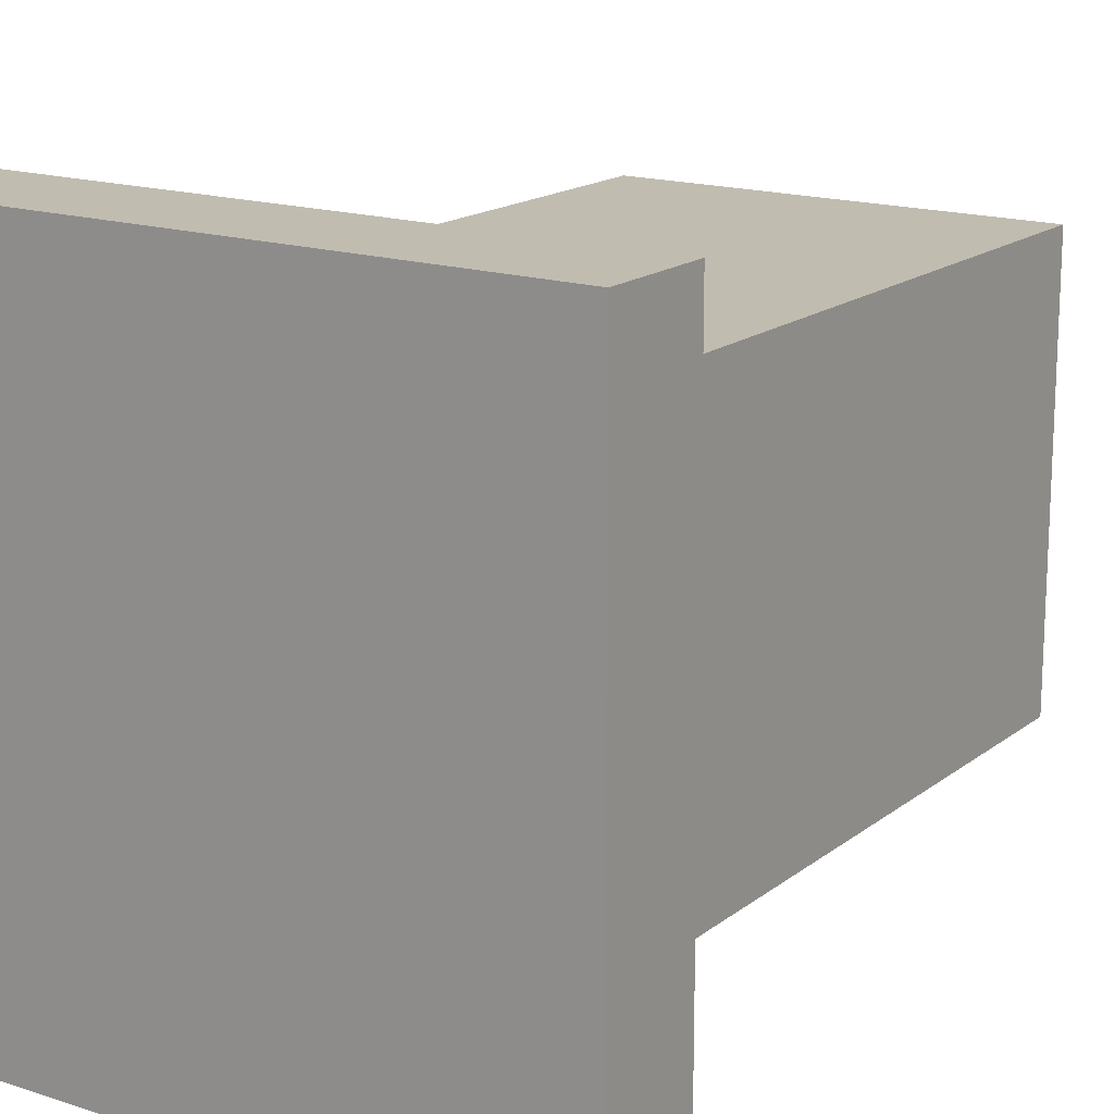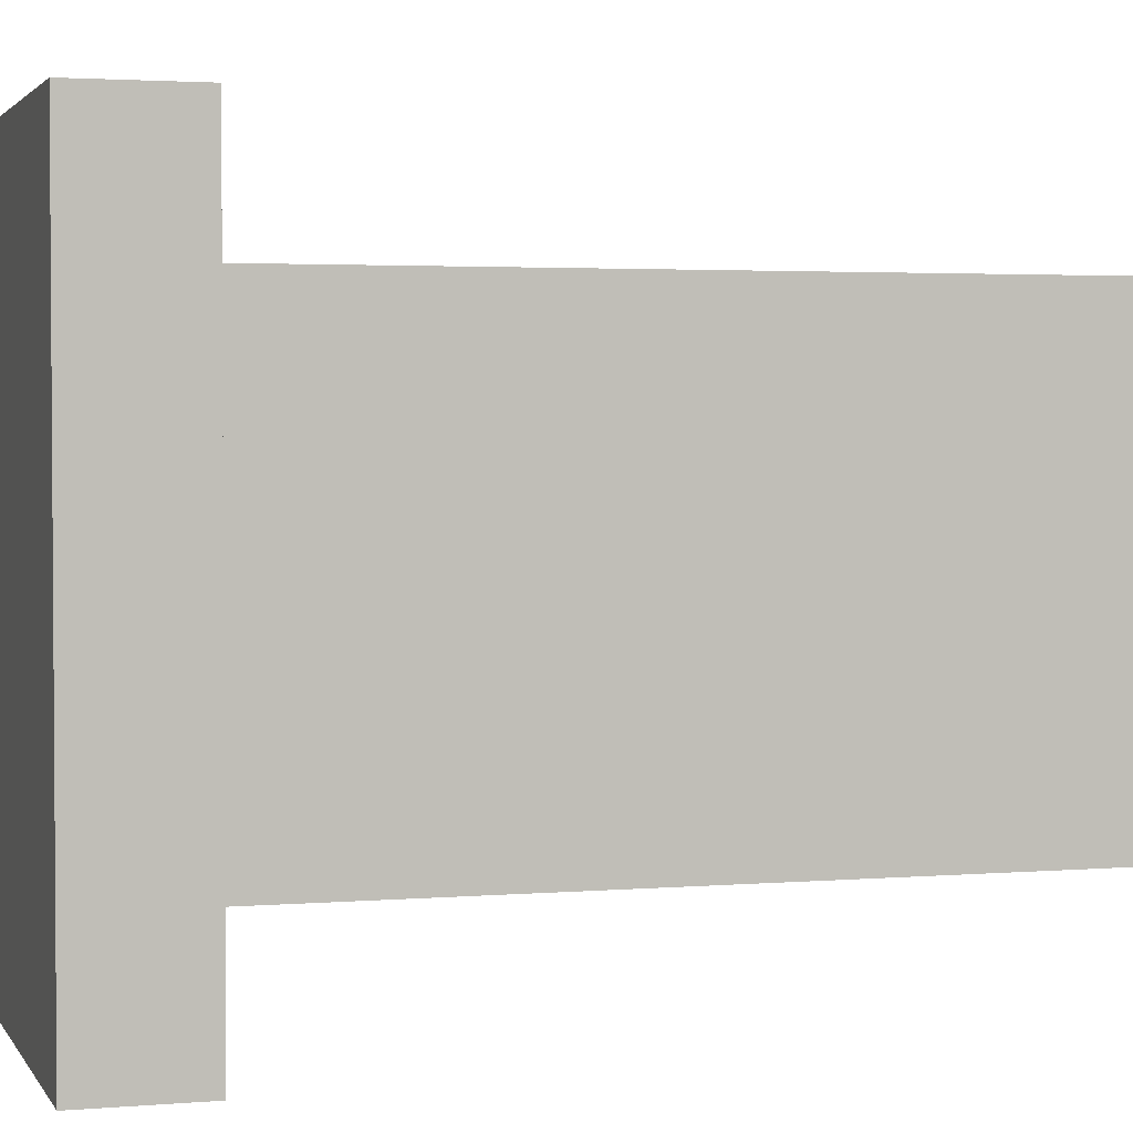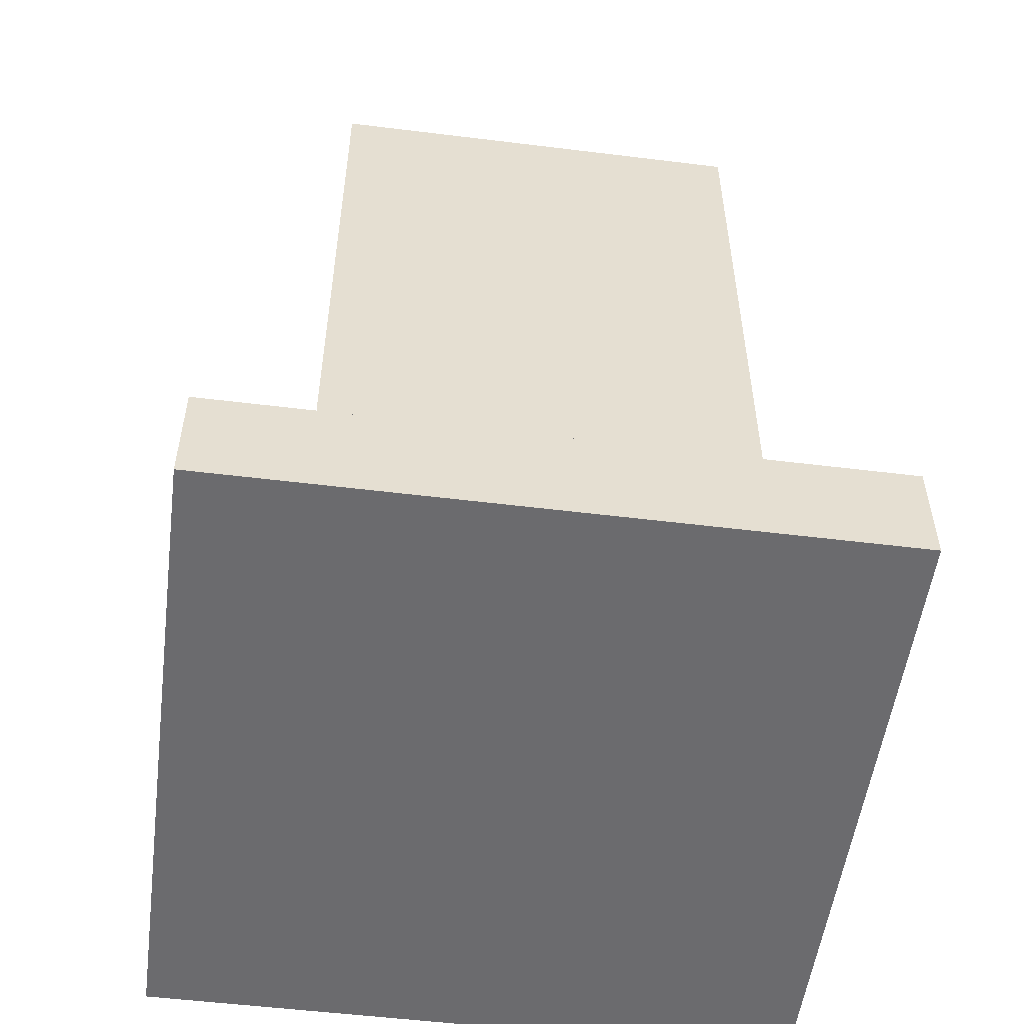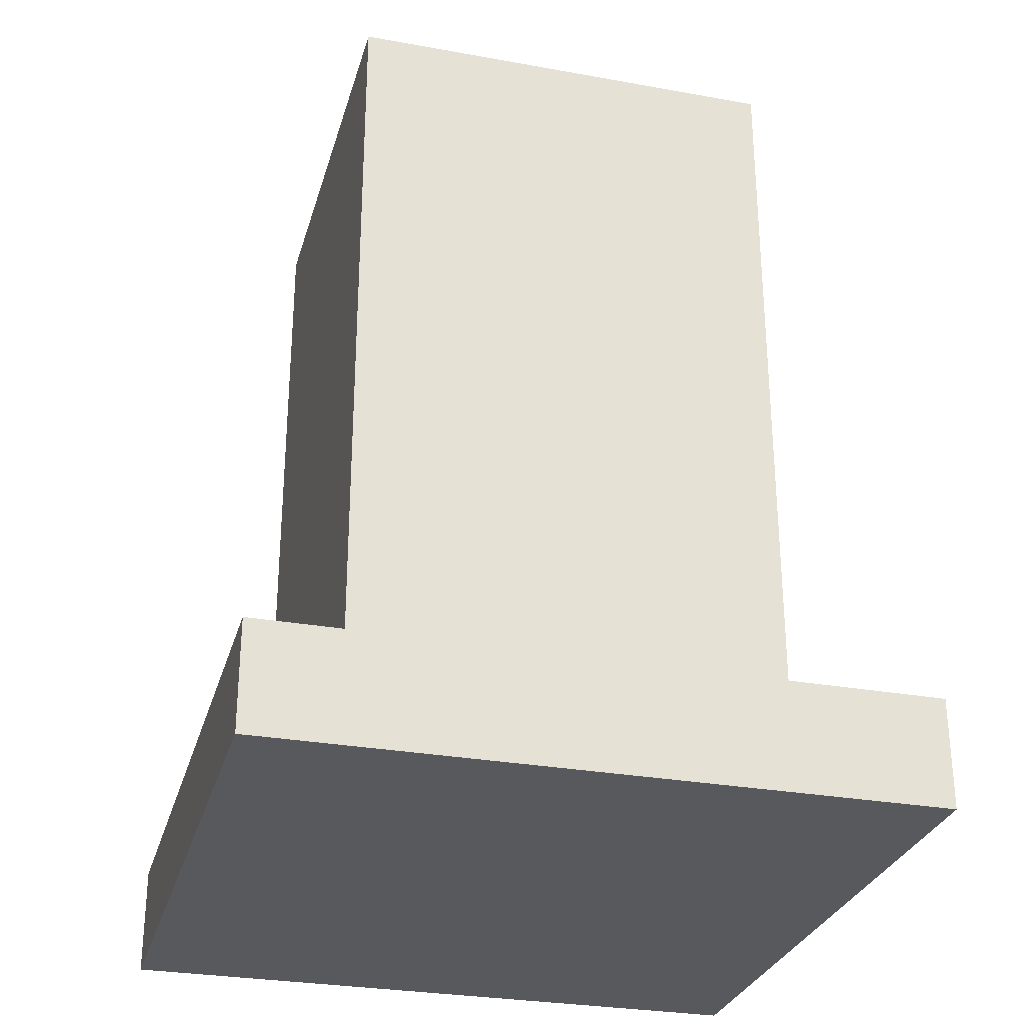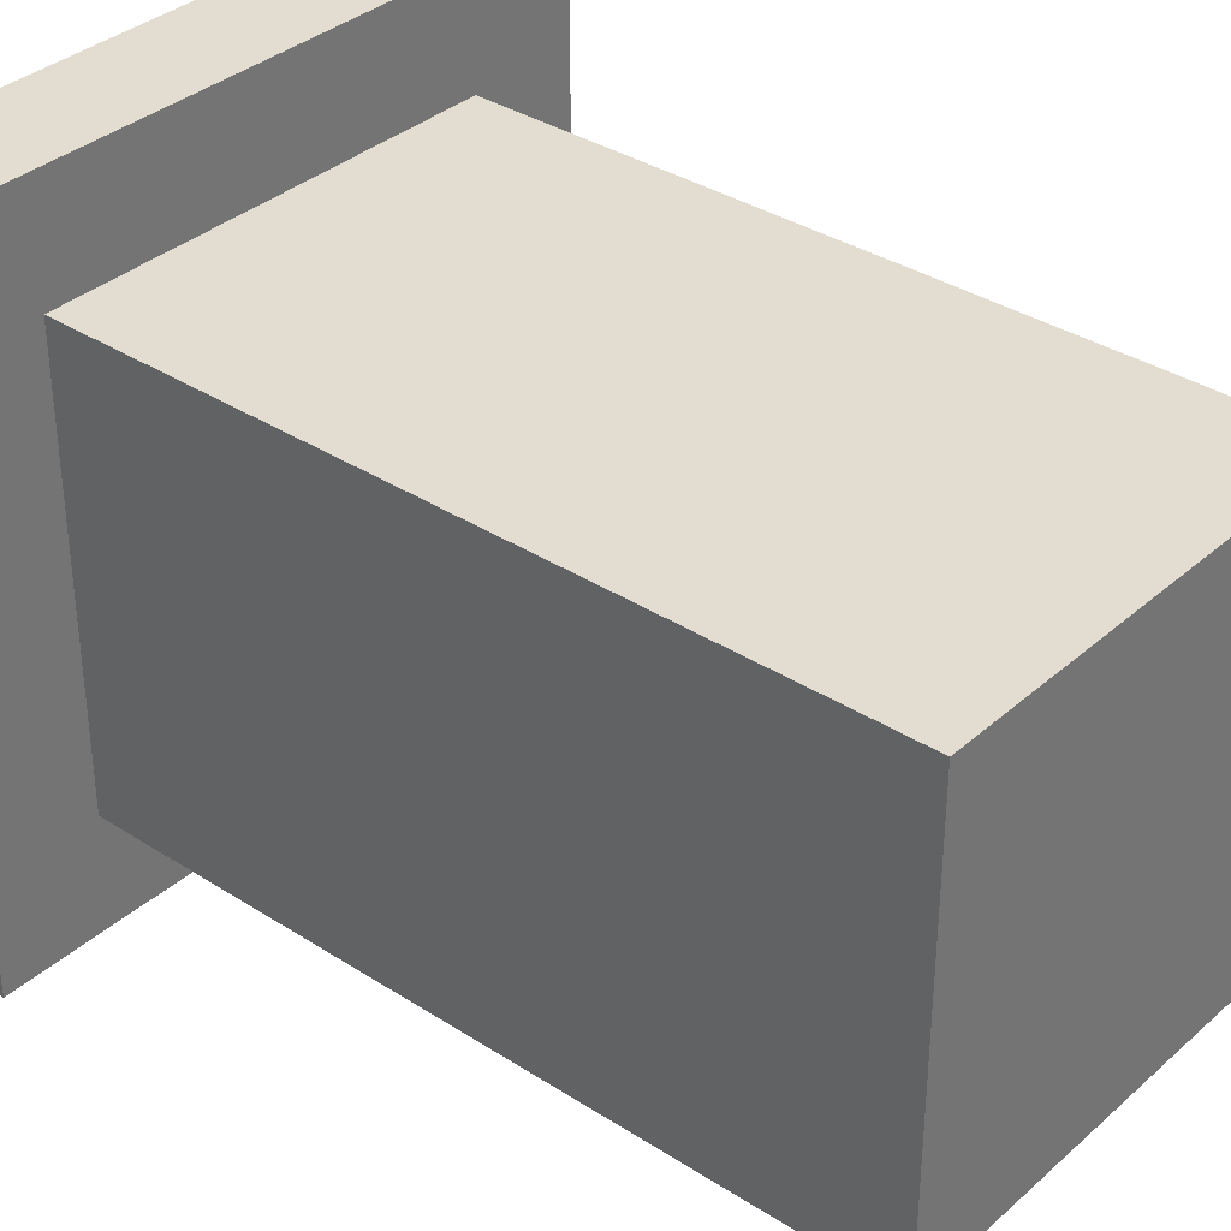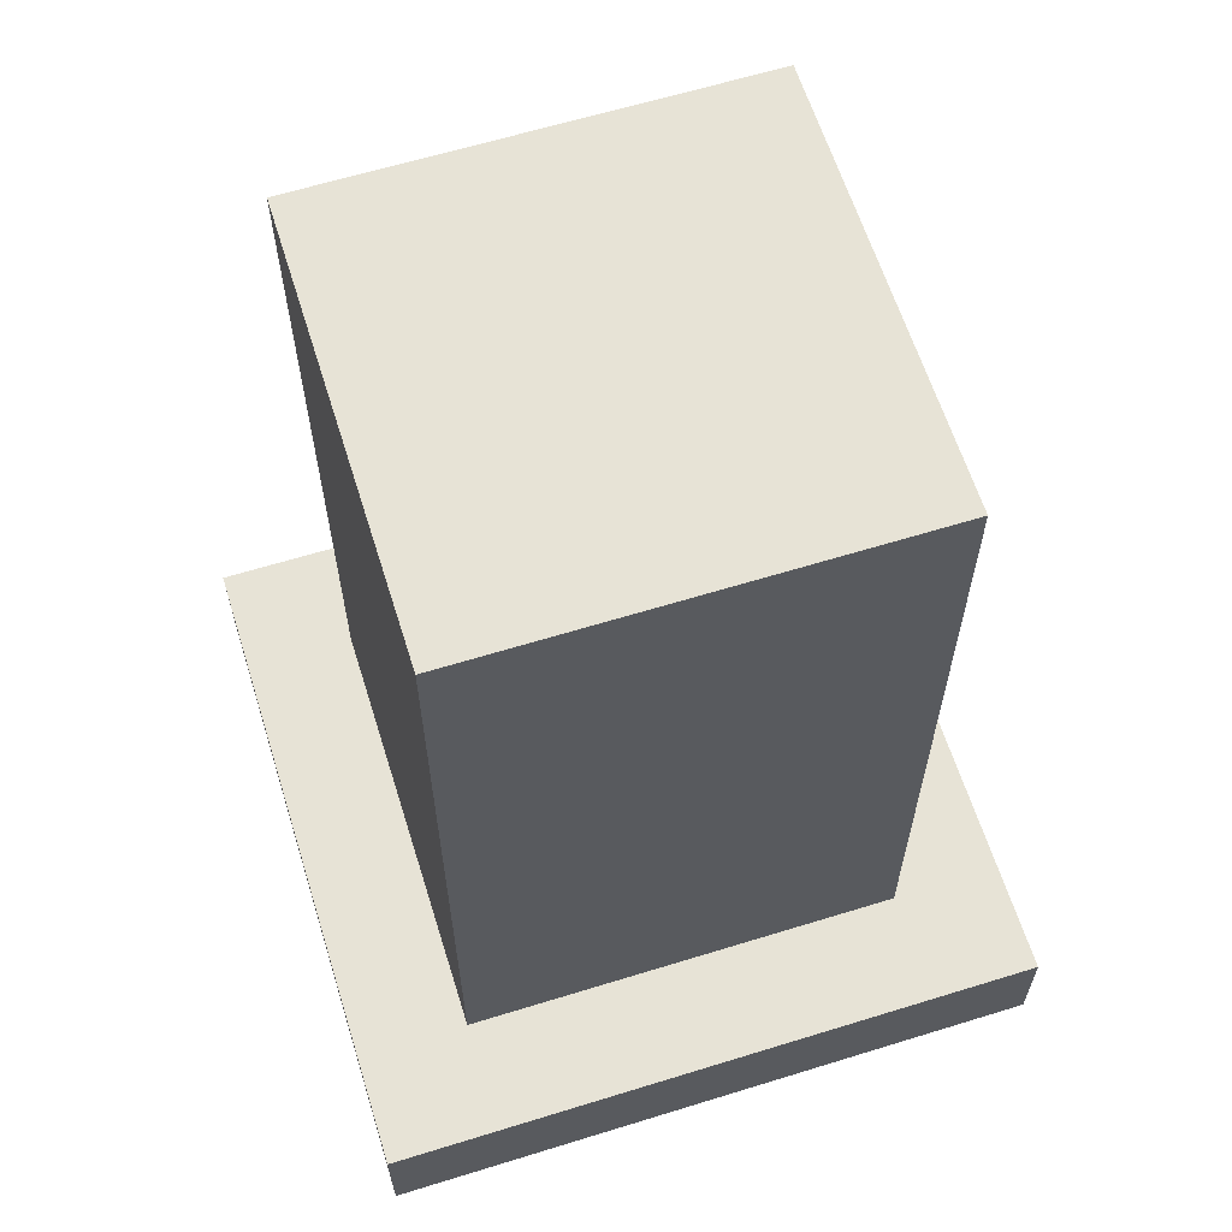
<metadata>
{"format":"obj","ext":"obj","renderer":"f3d","projection":"perspective","resolution":1024,"background":"white","views":[{"elev":16.6,"azim":33.7,"up":"+Z"},{"elev":2.6,"azim":73.4,"up":"+Z"},{"elev":-53.5,"azim":82.5,"up":"+Y"},{"elev":-29.2,"azim":-15.0,"up":"+Y"},{"elev":35.1,"azim":130.6,"up":"+Z"},{"elev":62.6,"azim":-107.4,"up":"+Y"}]}
</metadata>
<code>
o Cube.001_Cube.002
v -0.375 1.006 -0.375
v 0.375 1.006 -0.375
v -0.375 1.006 0.375
v 0.375 1.006 0.375
v 0.25 2.006 0.25
v 0.25 2.006 -0.25
v -0.25 2.006 0.25
v -0.25 2.006 -0.25
v 0.25 1.131 -0.25
v 0.25 1.131 0.25
v -0.25 1.131 0.25
v -0.25 1.131 -0.25
v 0.375 1.131 0.375
v -0.375 1.131 0.375
v 0.375 1.131 -0.375
v -0.375 1.131 -0.375
f 11 7 8
f 10 5 7
f 12 8 6
f 5 6 8
f 16 12 9
f 9 10 13
f 10 11 14
f 11 12 16
f 3 14 16
f 2 15 13
f 4 13 14
f 1 16 15
f 9 6 5
f 3 1 2
f 12 11 8
f 11 10 7
f 9 12 6
f 7 5 8
f 15 16 9
f 15 9 13
f 13 10 14
f 14 11 16
f 1 3 16
f 4 2 13
f 3 4 14
f 2 1 15
f 10 9 5
f 4 3 2

</code>
